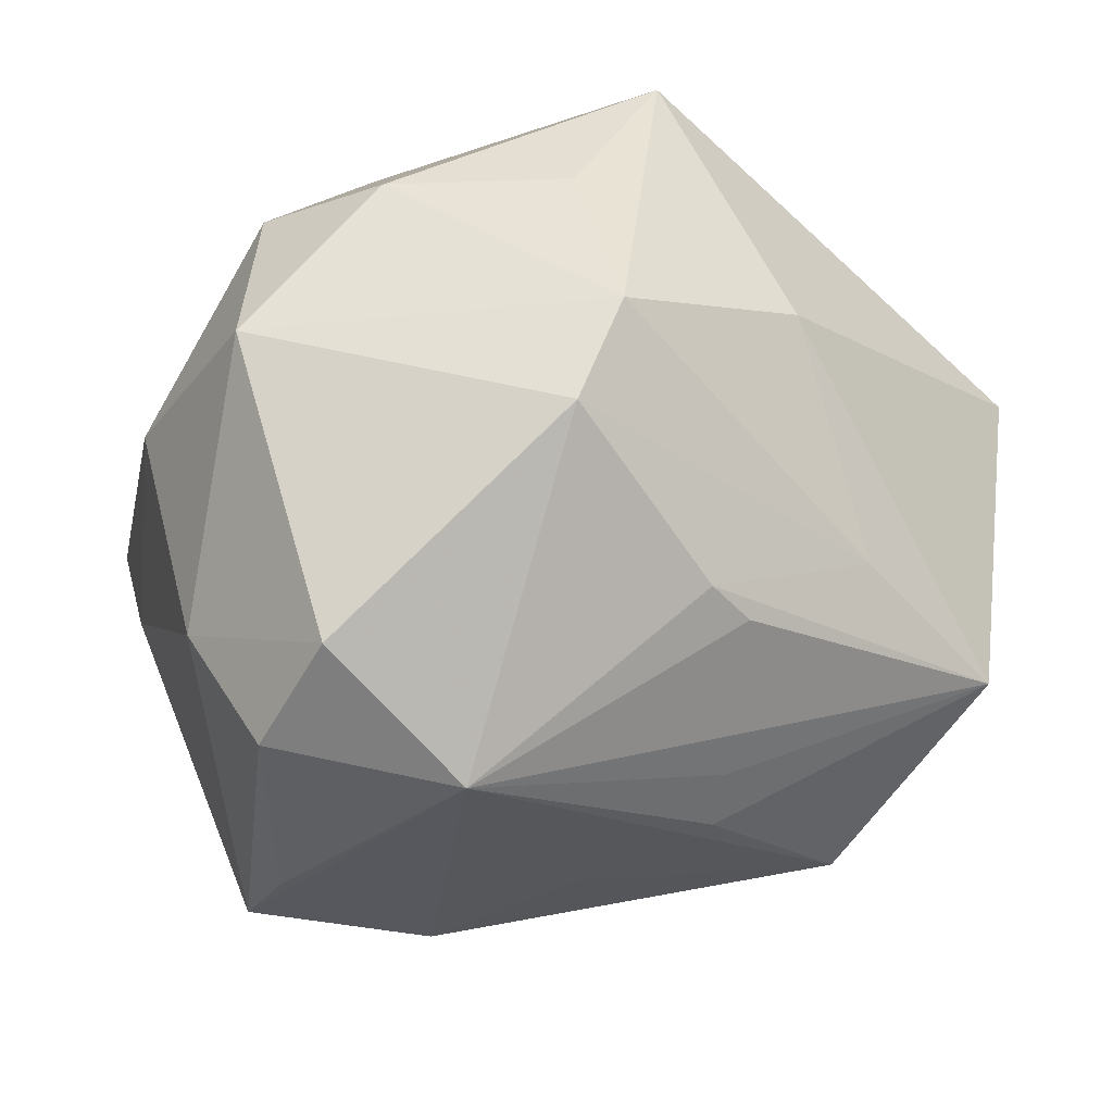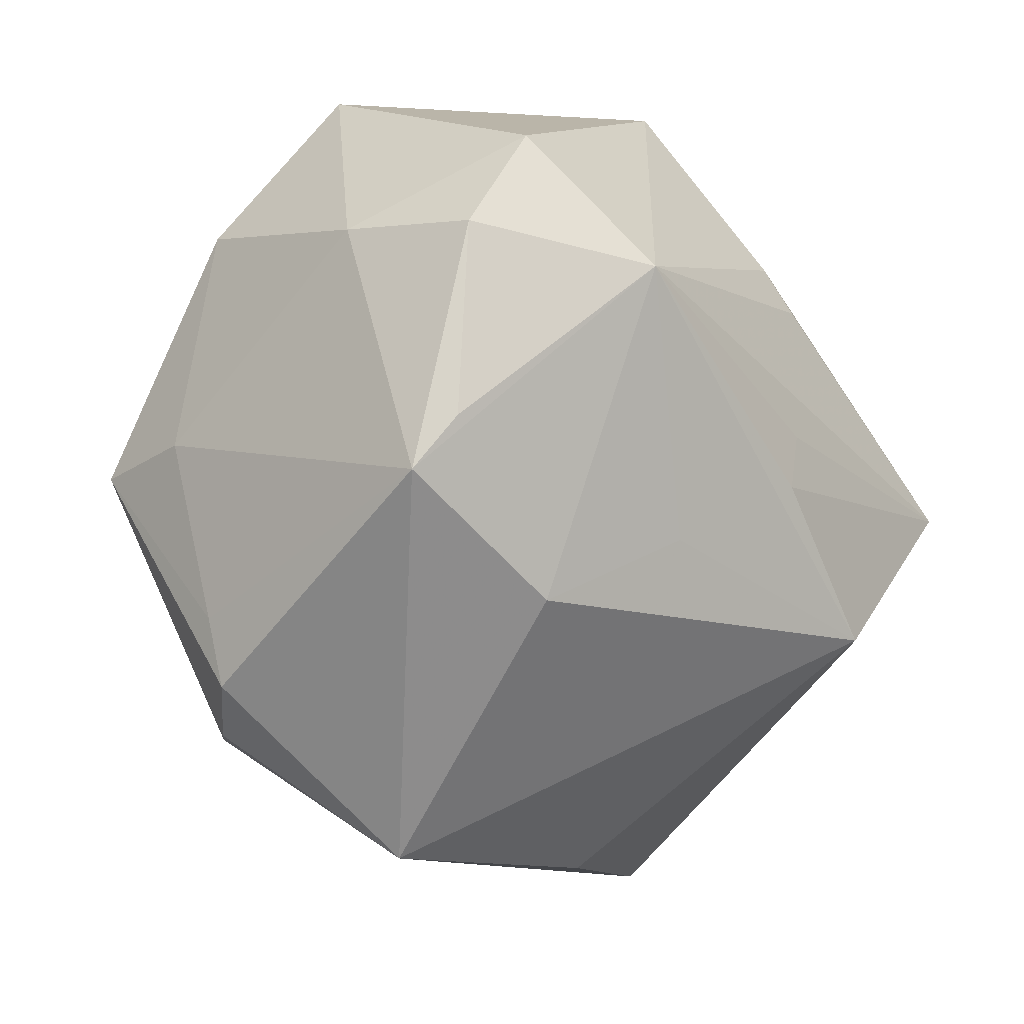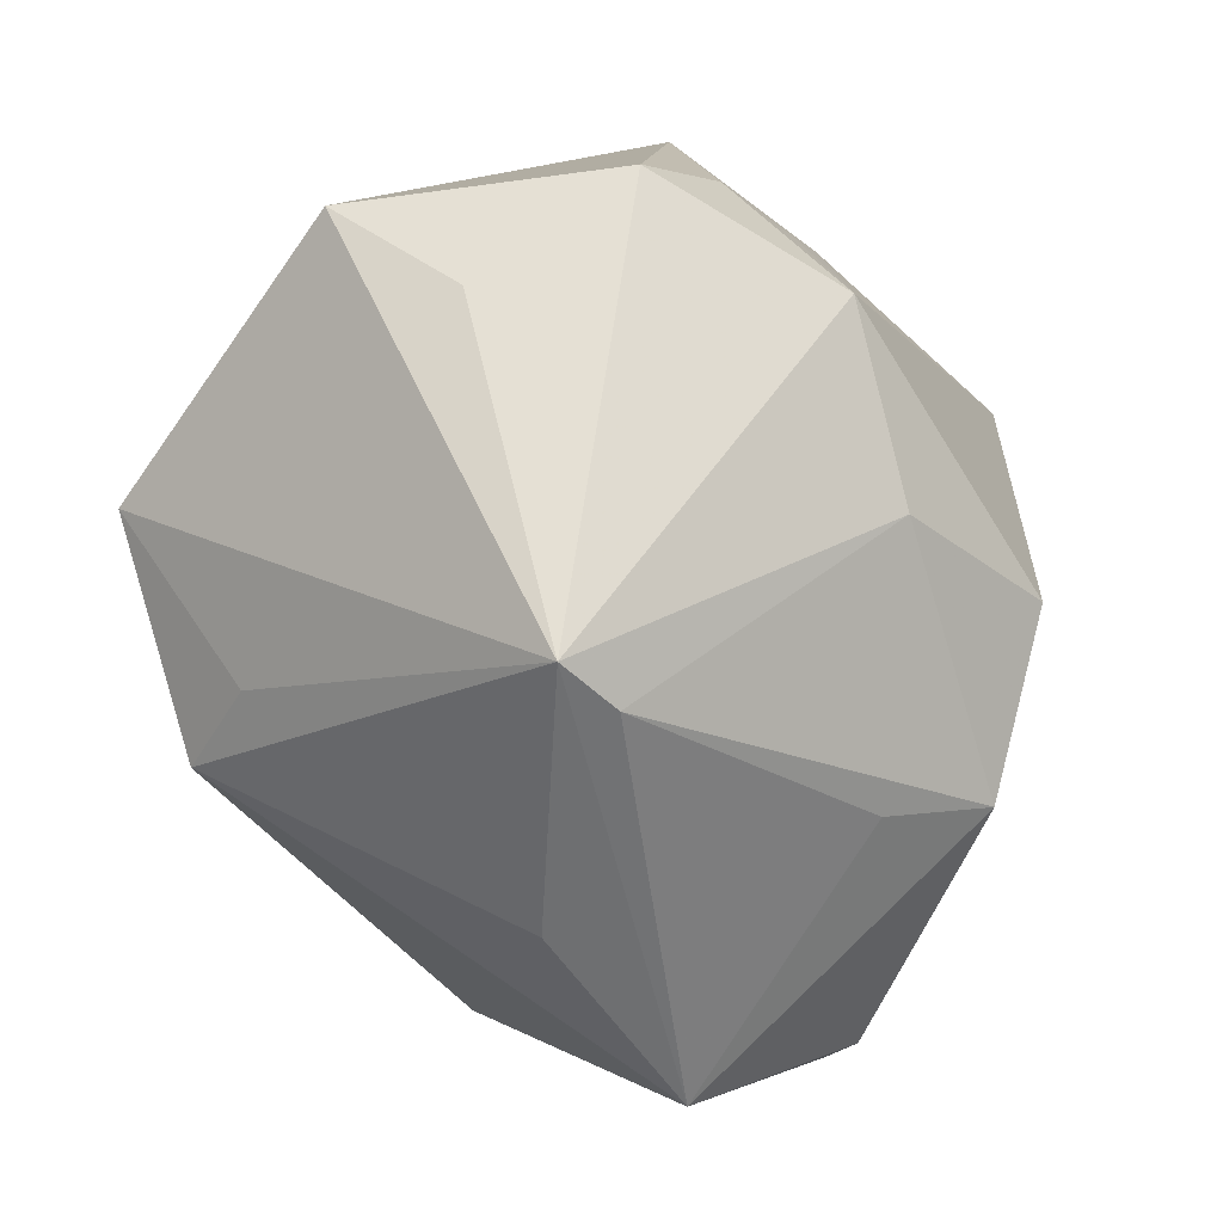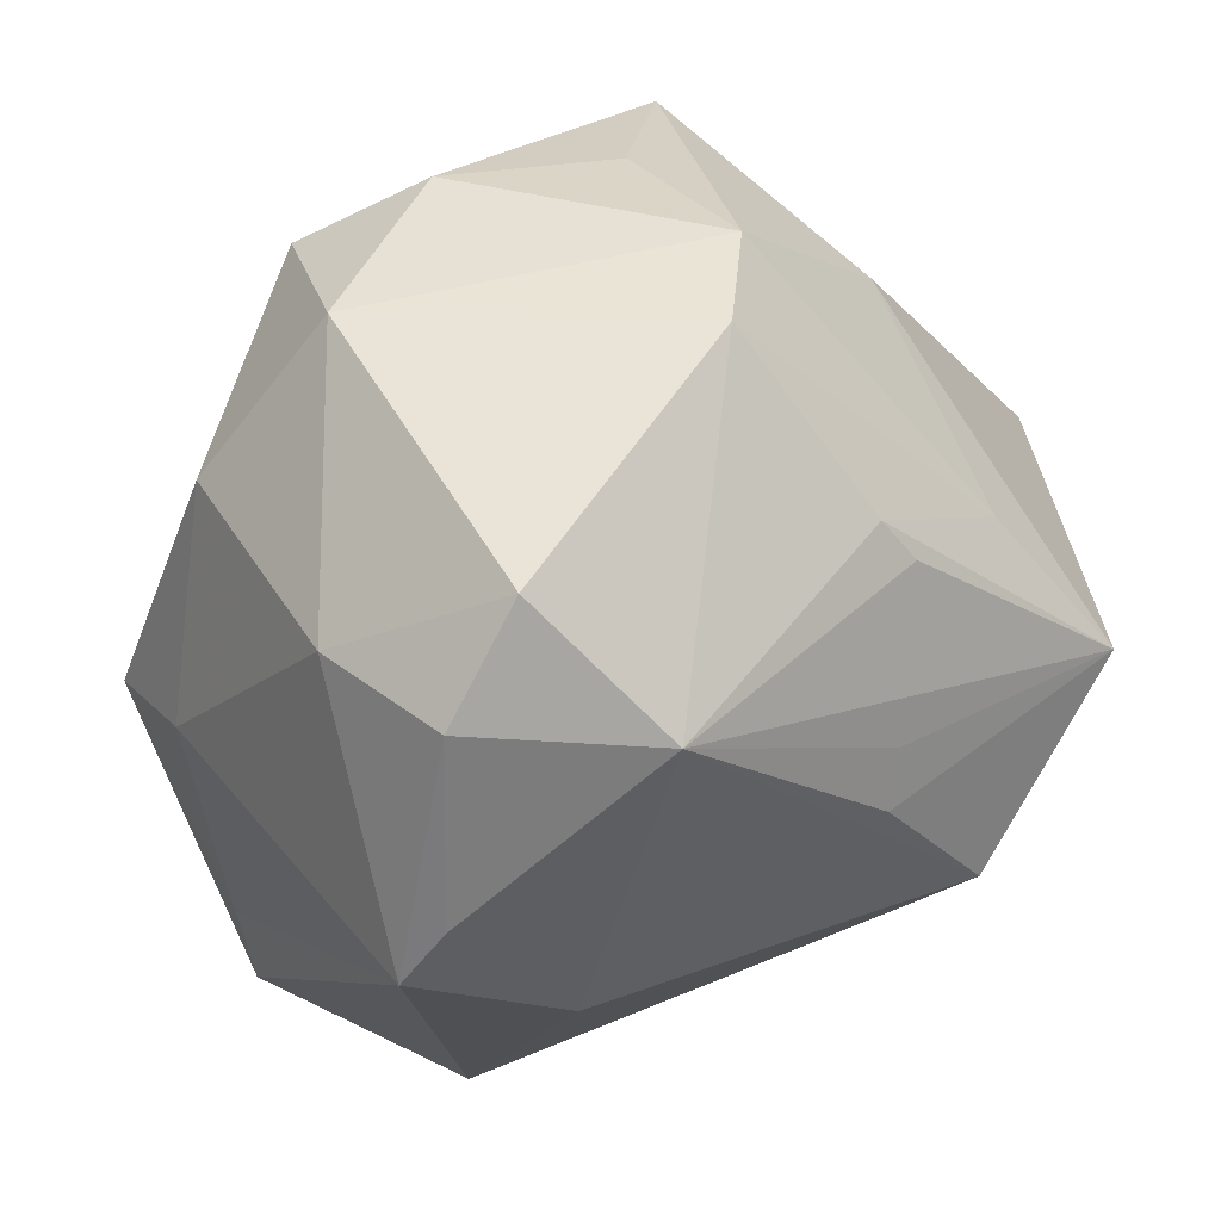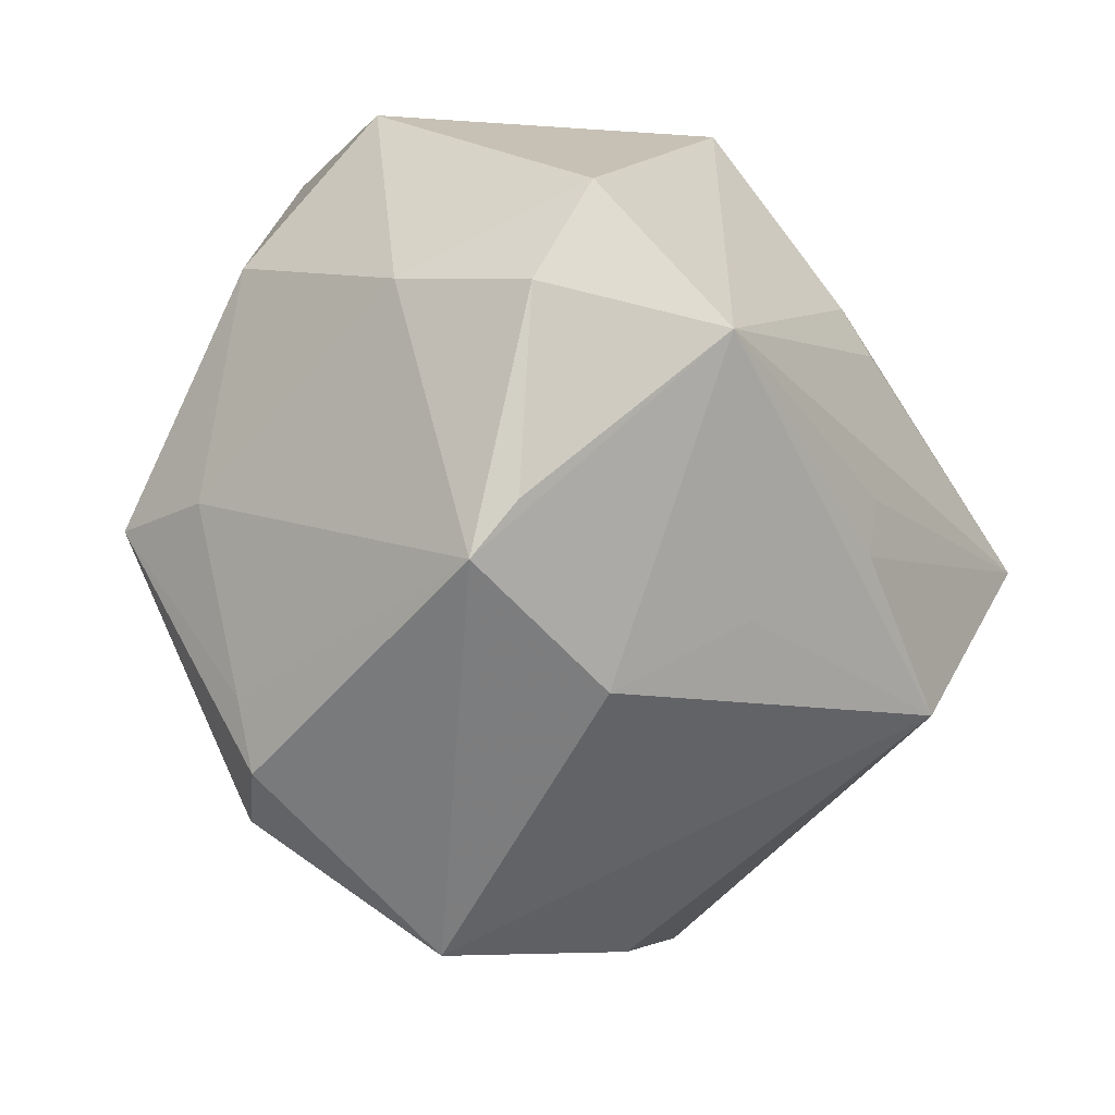
<metadata>
{"format":"obj","ext":"obj","renderer":"f3d","projection":"perspective","resolution":1024,"background":"white","views":[{"elev":34.5,"azim":-32.3,"up":"+Y"},{"elev":-23.7,"azim":-59.6,"up":"+Y"},{"elev":-41.1,"azim":102.8,"up":"+Y"},{"elev":21.8,"azim":-49.2,"up":"+Y"},{"elev":-18.7,"azim":-61.8,"up":"+Y"}]}
</metadata>
<code>
v -0.01346 0.04117 0.02953
v -0.04893 -0.0151 0.02283
v -0.02389 0.04209 -0.02225
v -0.0393 -0.03779 -0.01607
v -0.03496 0.00563 0.04139
v 0.0308 0.02377 -0.02738
v -0.003023 0.03682 -0.03367
v 0.04331 0.02031 -0.02168
v -0.05136 0.01201 0.008549
v -0.04095 -0.02934 -0.01725
v 0.03453 -0.04381 -0.008451
v -0.04358 0.02184 -0.01693
v 0.003224 -0.01077 -0.04871
v -0.05164 0.008107 0.02578
v 0.04241 -0.04319 -0.004102
v -0.02118 0.005715 -0.04389
v 0.05426 -0.001451 0.003416
v 0.05723 0.01103 0.01793
v 0.002891 -0.03666 -0.02943
v -0.003993 -0.01148 0.04391
v -0.01658 -0.02117 0.03448
v -0.04483 -0.006882 -0.02092
v 0.05477 0.01183 -0.01525
v -0.03013 -0.03149 0.02366
v 0.009732 -0.05128 0.00535
v 0.03239 -0.003396 0.04797
v -0.003421 0.02017 0.04127
v 0.01373 0.03932 -0.02783
v 0.01403 -0.02588 0.04377
v -0.002781 0.04683 0.02216
v -0.002894 -0.004281 0.04441
v 0.004837 0.04962 0.0001287
v 0.02478 0.05072 -0.01243
v -0.01419 0.04942 -0.01058
v 0.02231 0.0362 0.02055
v 0.02437 -0.02508 0.03478
v -0.03223 -0.04105 -0.02088
v -0.006104 0.02791 -0.04521
v 0.04004 0.003176 -0.03471
v -0.01824 -0.05557 -0.003923
v -0.05112 -0.02167 0.0182
v -0.006009 -0.03061 -0.04058
v 0.0197 0.01374 0.0399
v -0.0374 0.04106 -0.002957
v -0.04527 0.02172 0.0298
v 0.0005193 0.01518 0.04311
v 0.02493 -0.01498 -0.03707
v -0.04034 -0.006661 -0.03453
f 17 15 23
f 29 24 40
f 40 24 41
f 38 48 12
f 18 17 23
f 26 15 18
f 15 17 18
f 33 18 23
f 40 15 25
f 25 29 40
f 15 29 25
f 36 15 26
f 26 29 36
f 36 29 15
f 20 29 26
f 40 41 4
f 38 12 3
f 22 12 48
f 8 33 23
f 26 18 35
f 18 33 35
f 5 41 24
f 29 20 5
f 16 48 38
f 11 15 40
f 11 47 15
f 47 11 42
f 7 33 38
f 38 3 7
f 32 33 34
f 33 7 34
f 34 7 3
f 44 3 12
f 44 34 3
f 10 4 41
f 41 22 10
f 48 4 10
f 10 22 48
f 38 33 28
f 33 8 28
f 38 28 39
f 39 8 23
f 23 15 39
f 15 47 39
f 30 35 33
f 30 33 32
f 32 34 30
f 30 44 1
f 34 44 30
f 1 5 27
f 31 20 26
f 26 5 31
f 31 5 20
f 14 5 45
f 45 5 1
f 1 44 45
f 14 41 2
f 2 5 14
f 41 5 2
f 24 29 21
f 21 5 24
f 29 5 21
f 37 4 48
f 48 42 37
f 40 4 37
f 37 42 40
f 48 16 13
f 13 42 48
f 13 16 38
f 47 42 13
f 38 39 13
f 13 39 47
f 19 11 40
f 40 42 19
f 19 42 11
f 9 44 12
f 12 22 9
f 14 45 9
f 9 45 44
f 9 41 14
f 9 22 41
f 6 28 8
f 8 39 6
f 6 39 28
f 26 35 43
f 35 30 43
f 43 30 1
f 43 27 26
f 1 27 43
f 46 5 26
f 26 27 46
f 46 27 5

</code>
